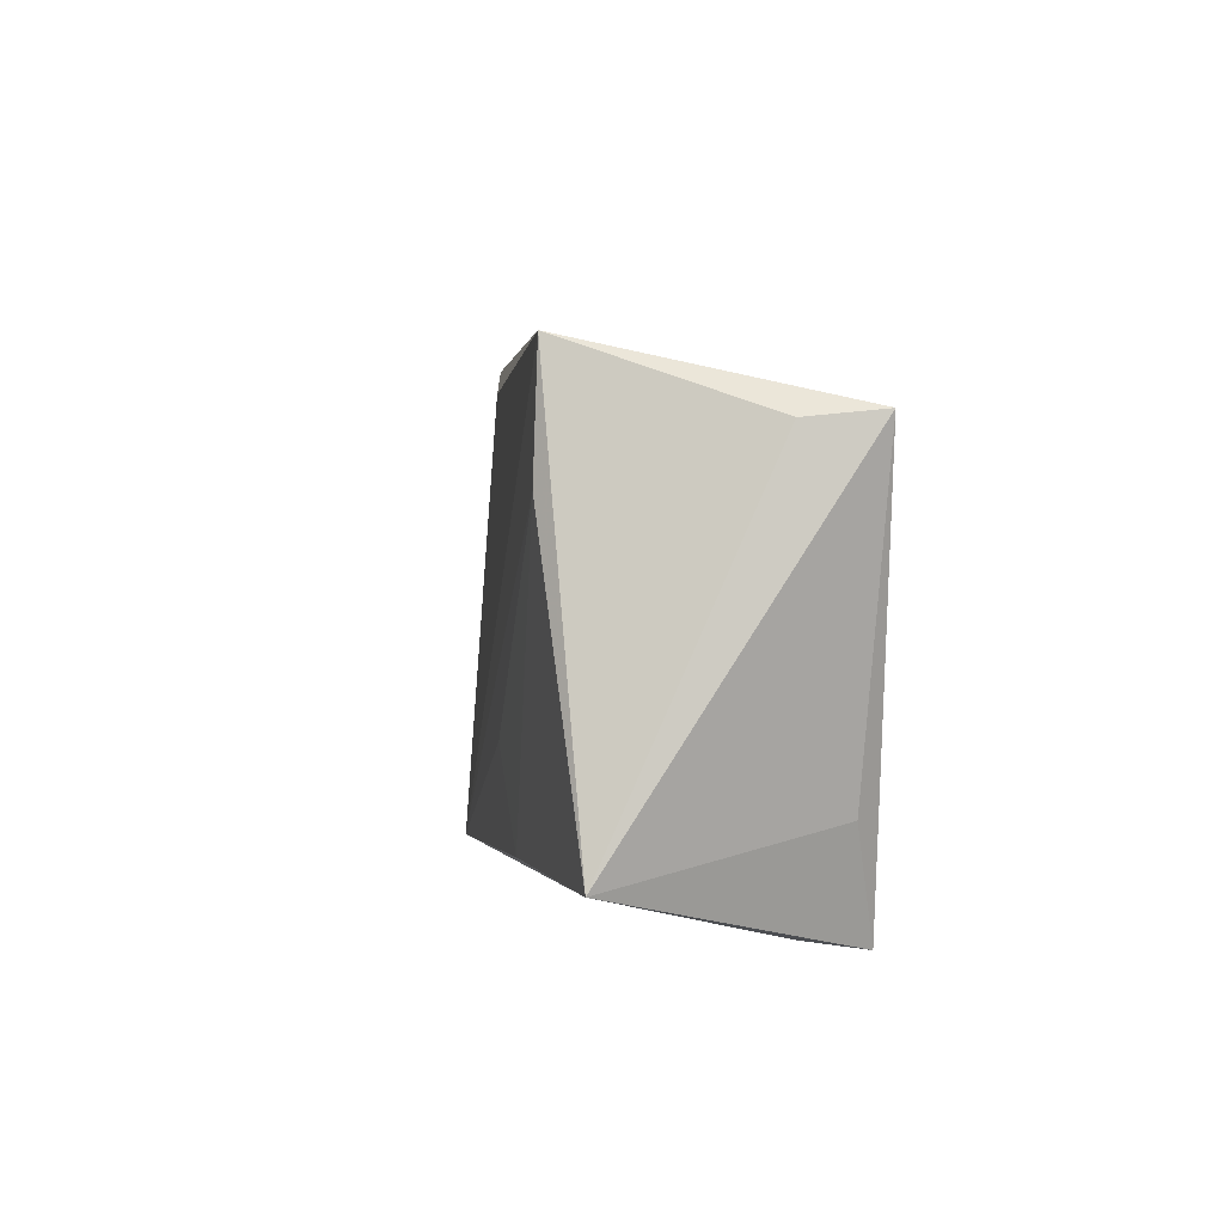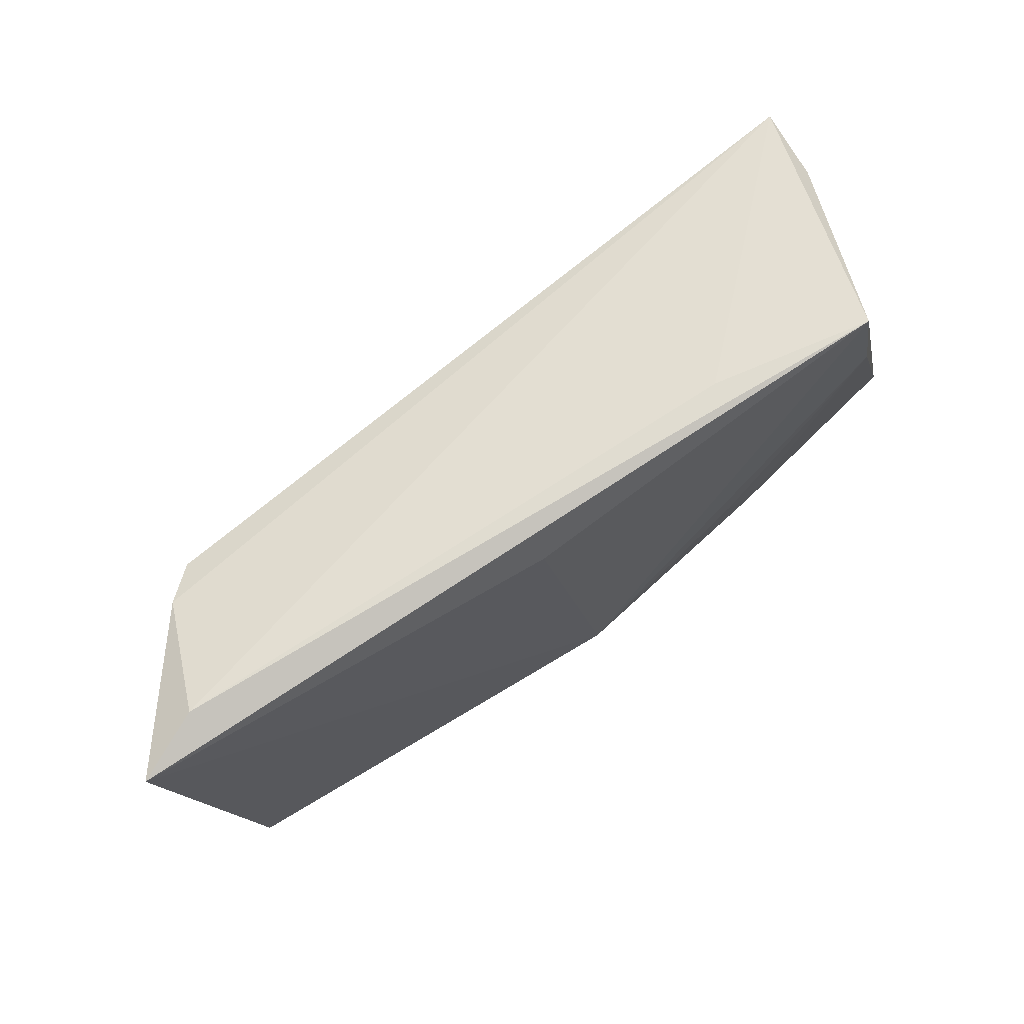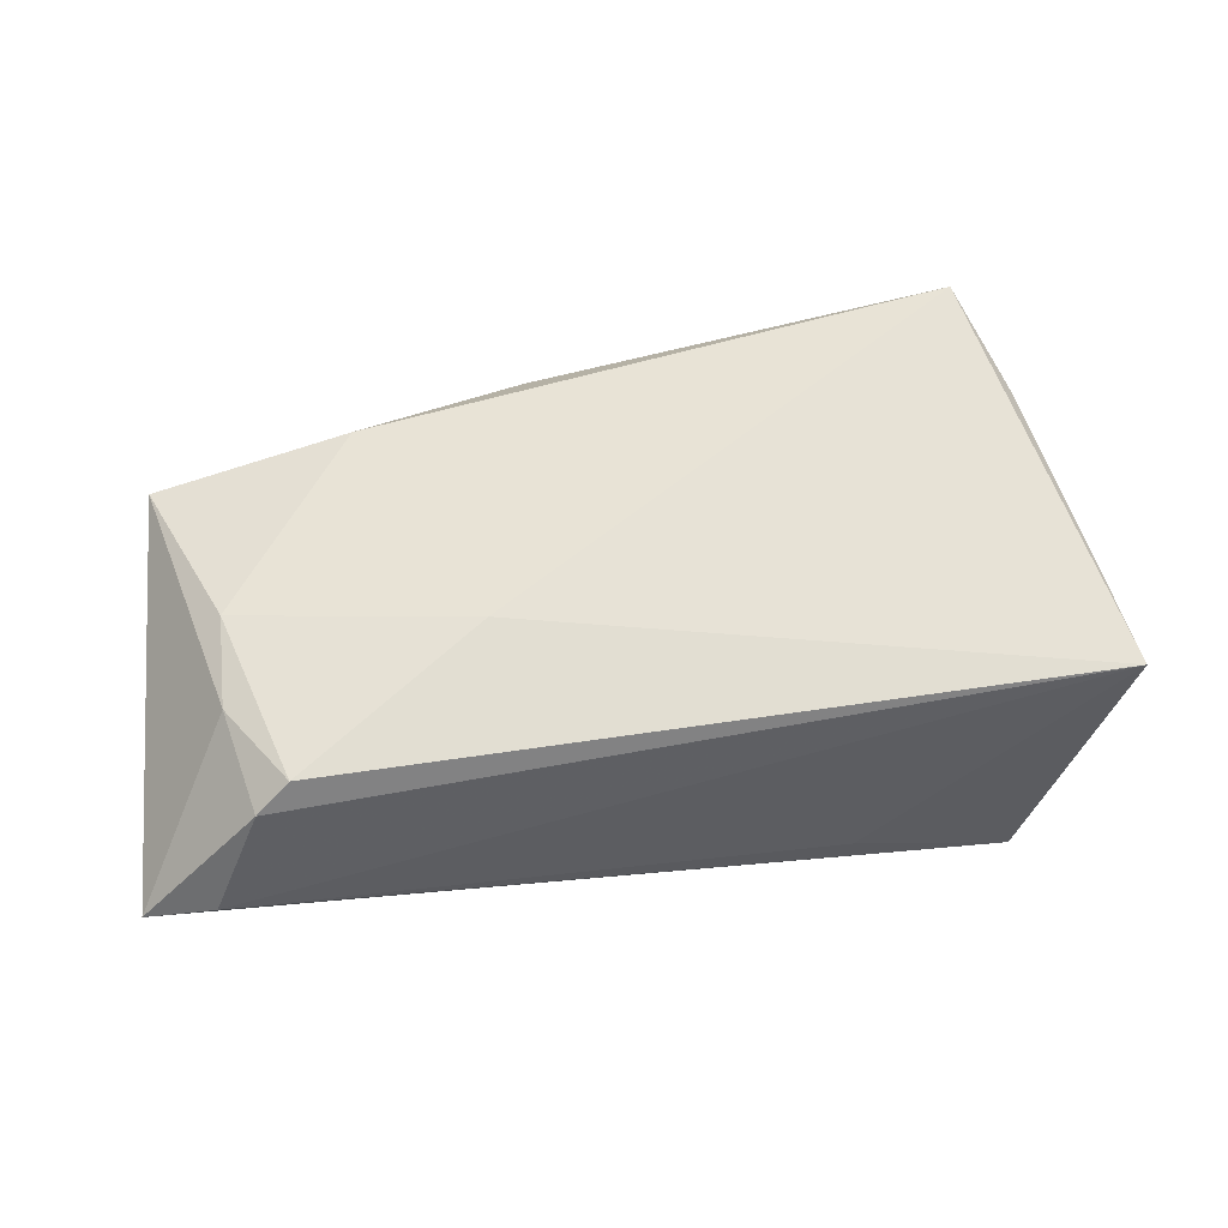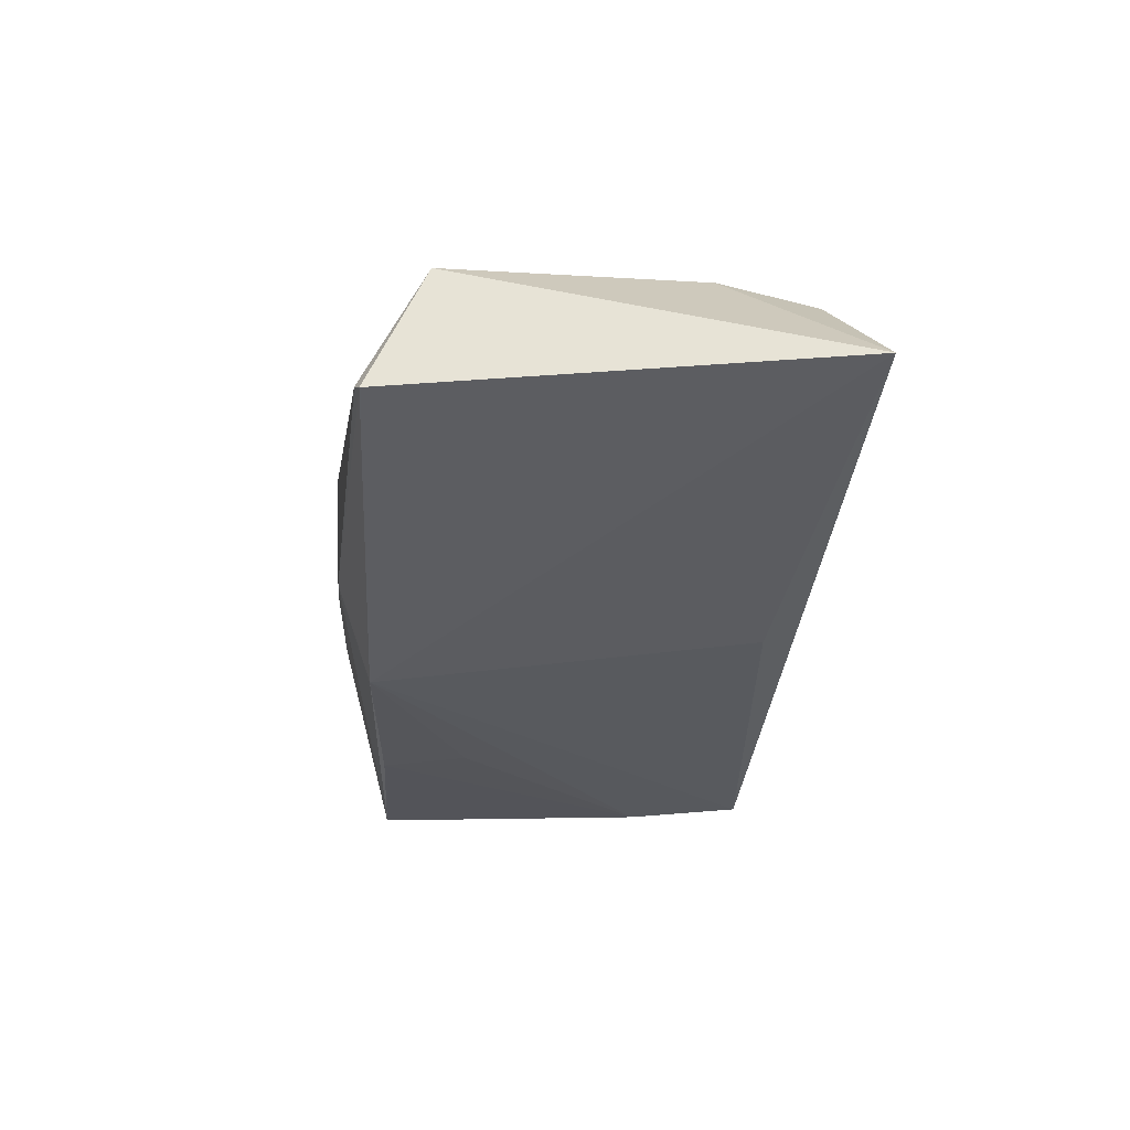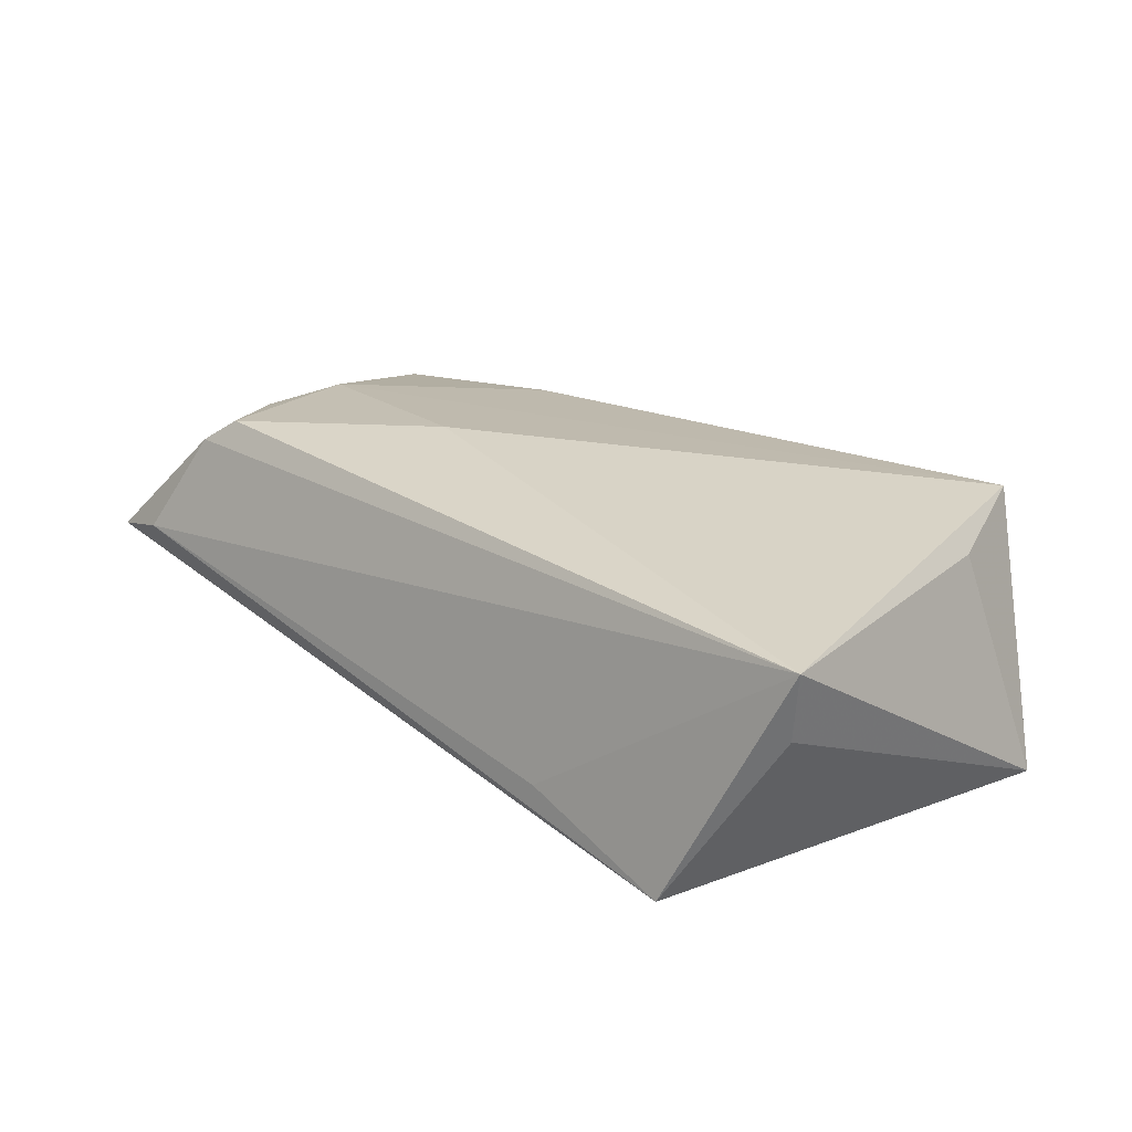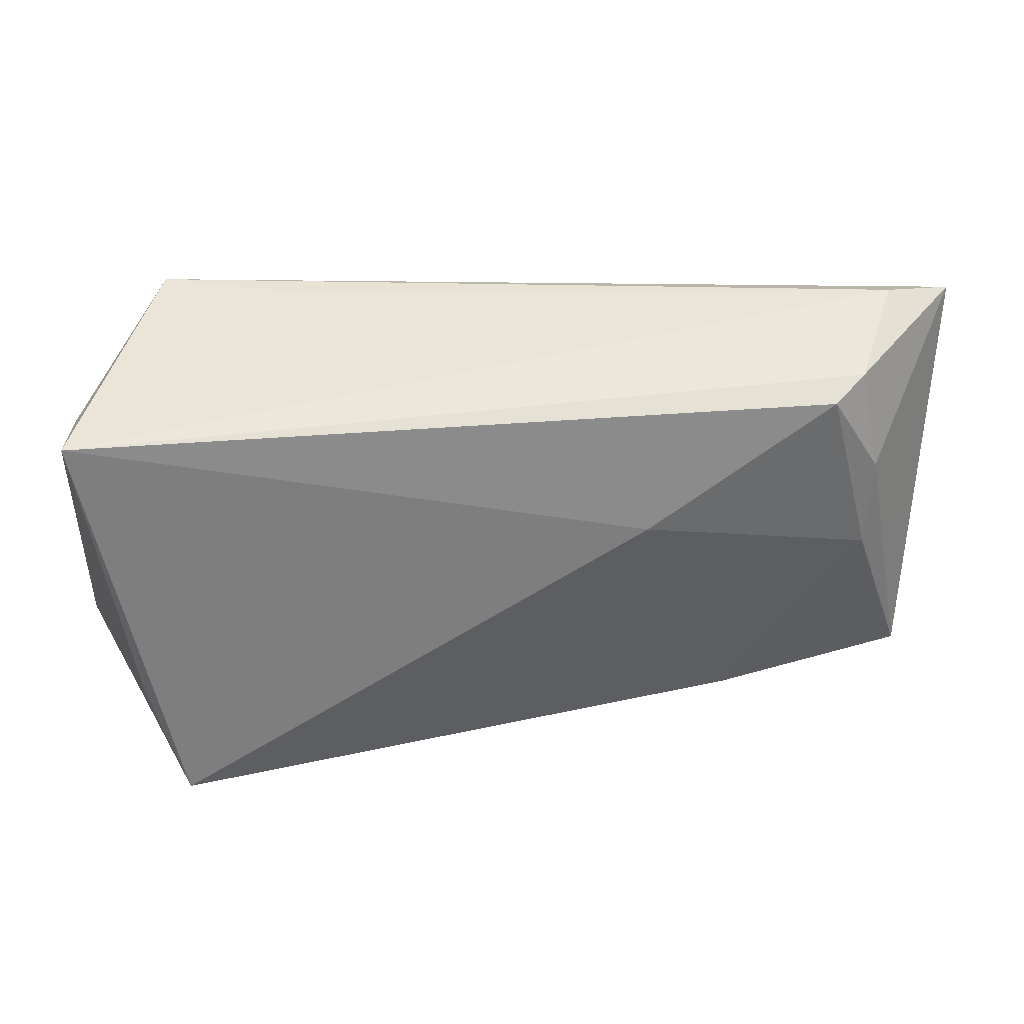
<metadata>
{"format":"obj","ext":"obj","renderer":"f3d","projection":"perspective","resolution":1024,"background":"white","views":[{"elev":4.6,"azim":-101.8,"up":"+Y"},{"elev":74.4,"azim":139.7,"up":"+Y"},{"elev":62.6,"azim":171.2,"up":"+Z"},{"elev":-27.4,"azim":83.5,"up":"+Z"},{"elev":25.4,"azim":-135.0,"up":"+Z"},{"elev":32.7,"azim":-7.6,"up":"+Y"}]}
</metadata>
<code>
v -0.02076 -0.0105 -0.0172
v -0.0508 0.02234 0.01366
v 0.01941 0.006931 0.01637
v -0.04021 -0.02881 0.01552
v 0.01104 -0.02921 0.006004
v 0.06192 0.02794 -0.003674
v -0.03846 0.02941 -0.01626
v -0.05284 -0.01992 -0.01474
v 0.05318 0.02941 -0.0008967
v -0.04169 -0.02713 0.007429
v 0.04676 0.0245 0.01191
v -0.04077 0.01491 -0.0172
v 0.05386 -0.02742 -0.006704
v 0.03473 -0.02801 0.0002233
v 0.04862 0.0003815 0.01276
v 0.008473 -0.02842 -0.006786
v 0.002703 -0.02393 -0.0172
v -0.04478 -0.01552 0.0124
v 0.03199 -0.02288 0.01015
v -0.02658 -0.02116 -0.01646
v 0.05645 -0.01999 0.007003
v 0.05563 -0.0269 -0.007855
v 0.04258 0.02243 0.01507
v 0.00972 0.02421 -0.01242
v -0.01909 0.02905 -0.01012
v 0.04922 0.01186 0.01276
v -0.04952 0.02151 0.004905
f 8 4 18
f 18 2 8
f 4 2 18
f 22 17 6
f 10 4 8
f 16 22 13
f 17 22 16
f 4 10 16
f 8 17 16
f 16 10 8
f 13 22 21
f 21 22 6
f 3 2 4
f 4 15 3
f 8 2 27
f 8 27 7
f 7 27 2
f 5 16 13
f 4 16 5
f 19 15 4
f 19 21 15
f 4 5 19
f 6 7 9
f 2 3 23
f 23 3 15
f 8 7 12
f 12 7 17
f 6 17 24
f 24 7 6
f 17 7 24
f 13 21 14
f 14 5 13
f 21 19 14
f 14 19 5
f 25 7 2
f 2 9 25
f 25 9 7
f 11 9 2
f 2 23 11
f 6 9 11
f 20 17 8
f 8 12 20
f 26 23 15
f 26 11 23
f 6 11 26
f 26 21 6
f 15 21 26
f 1 12 17
f 17 20 1
f 1 20 12

</code>
